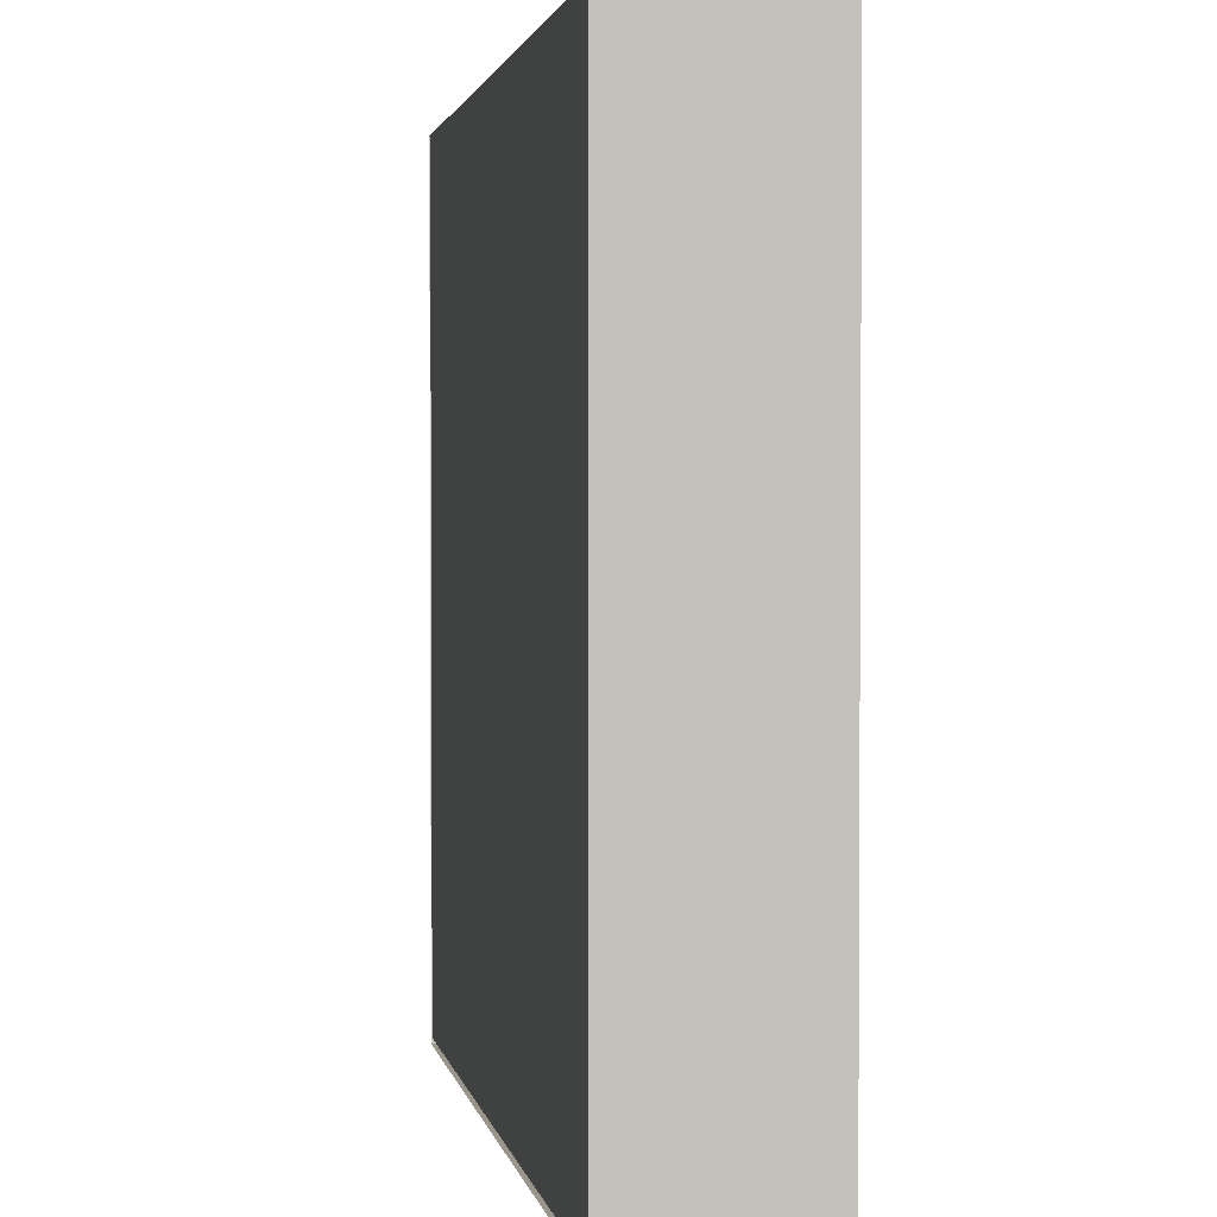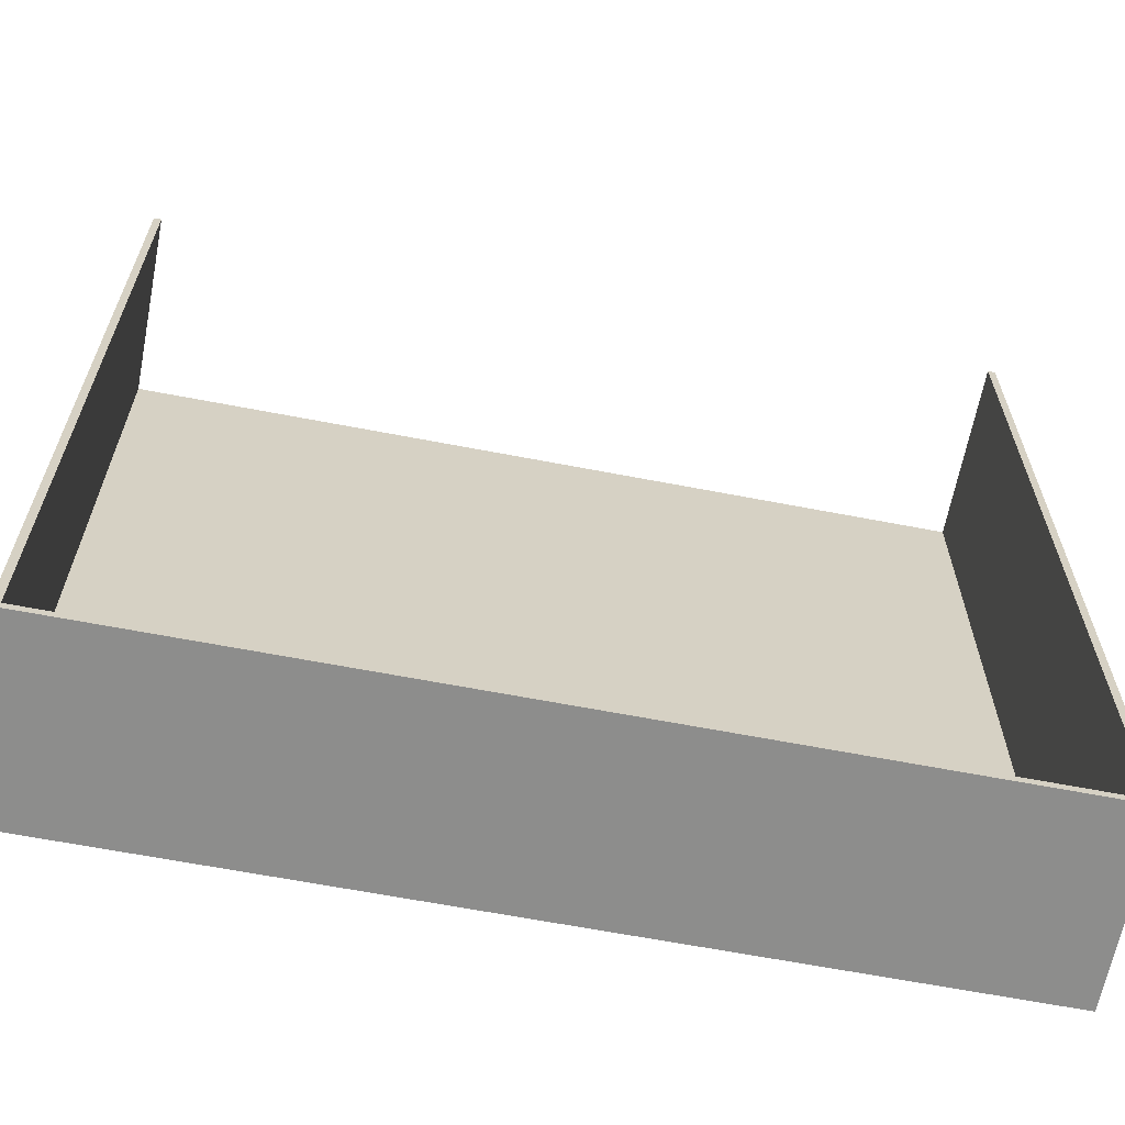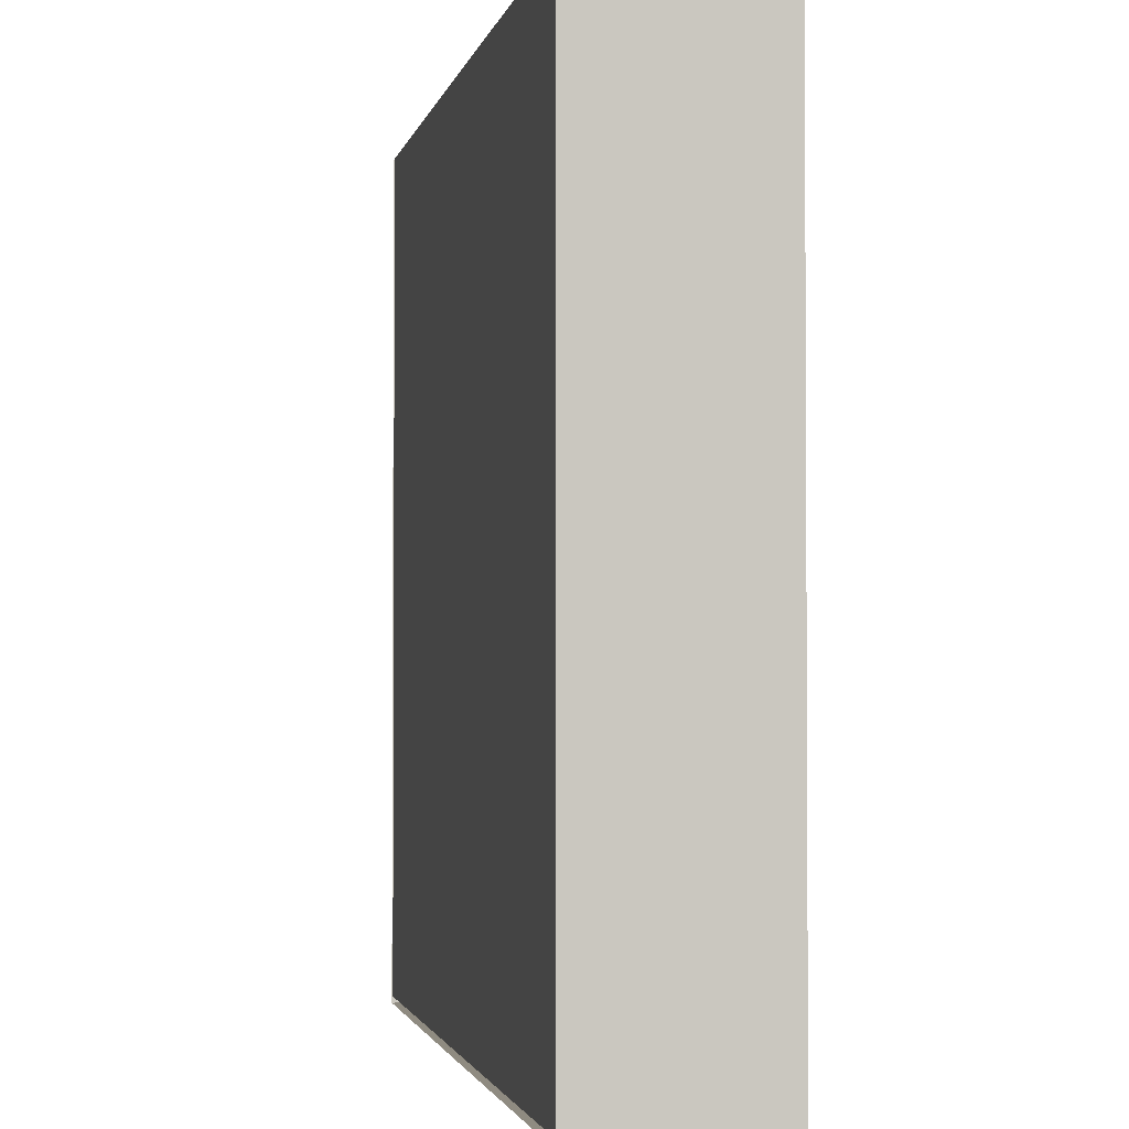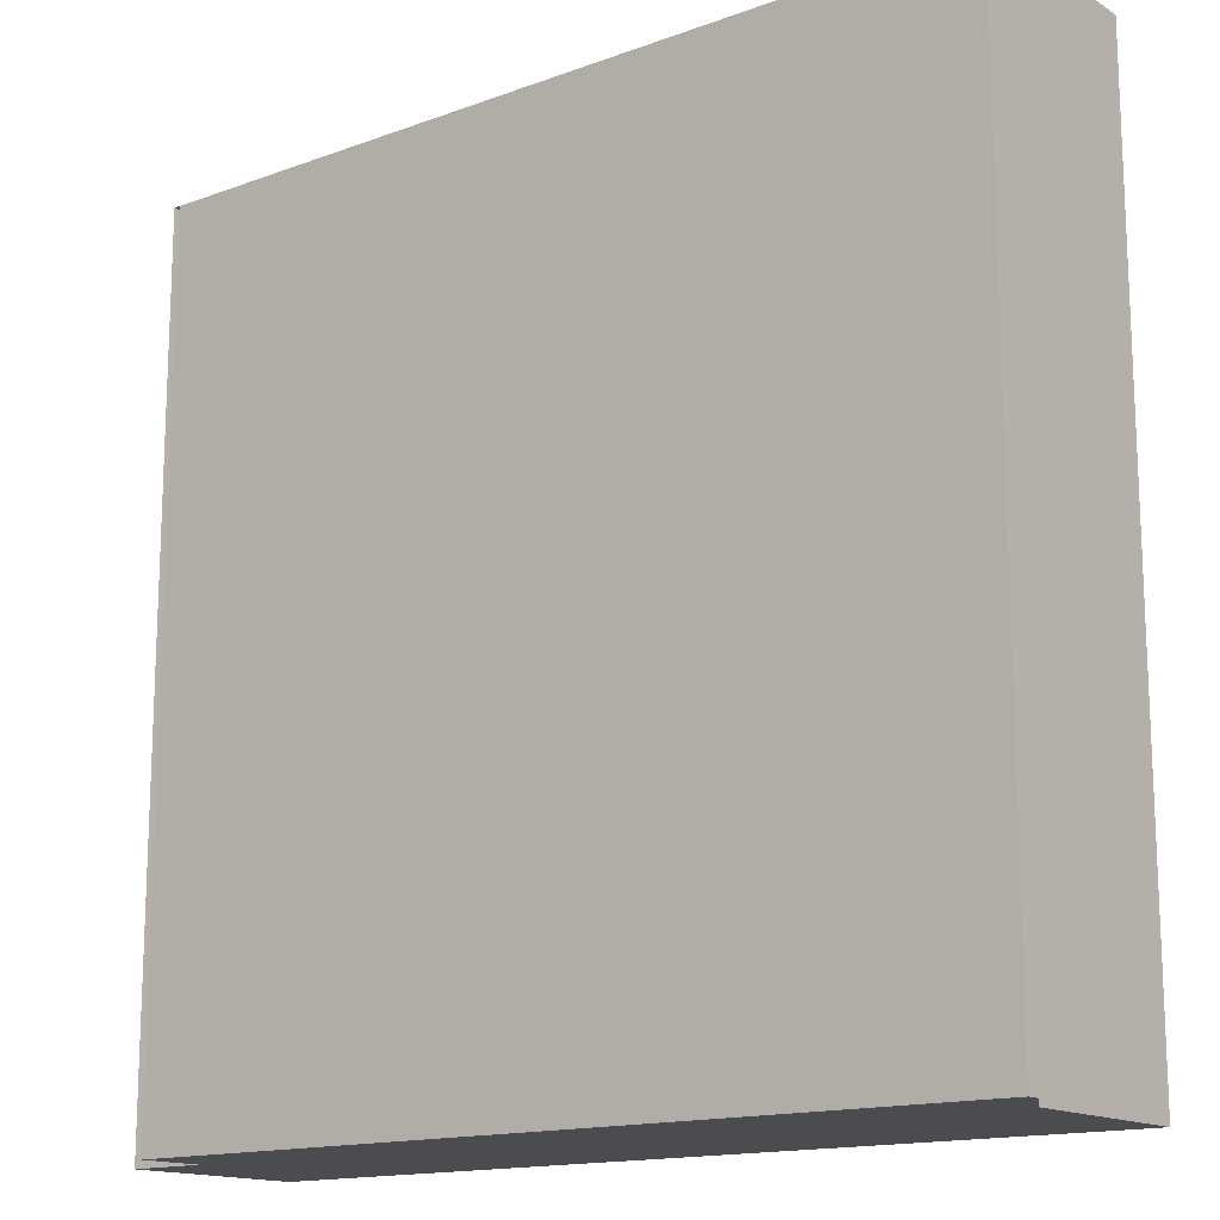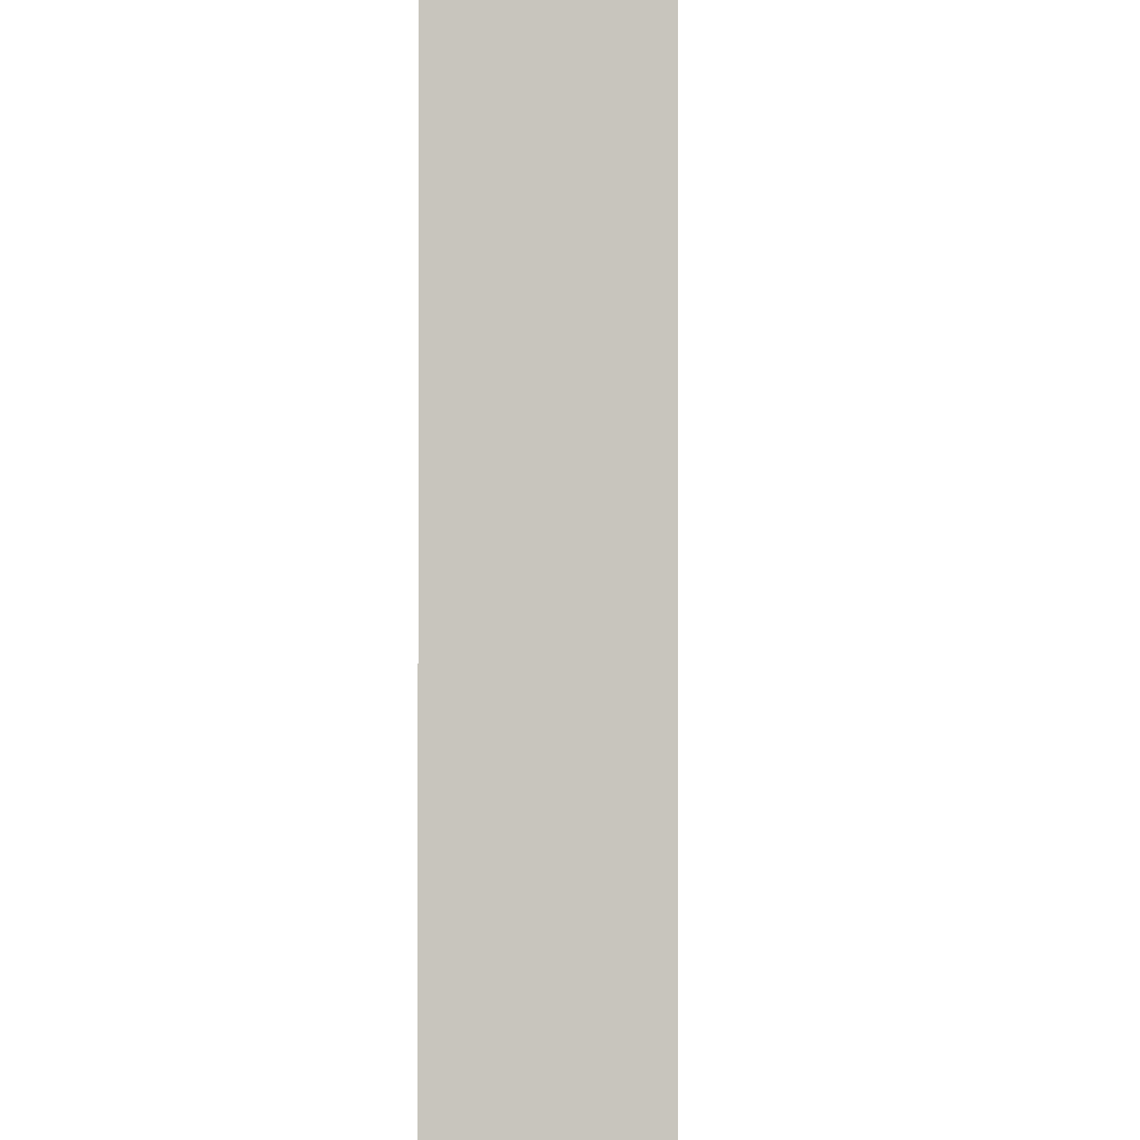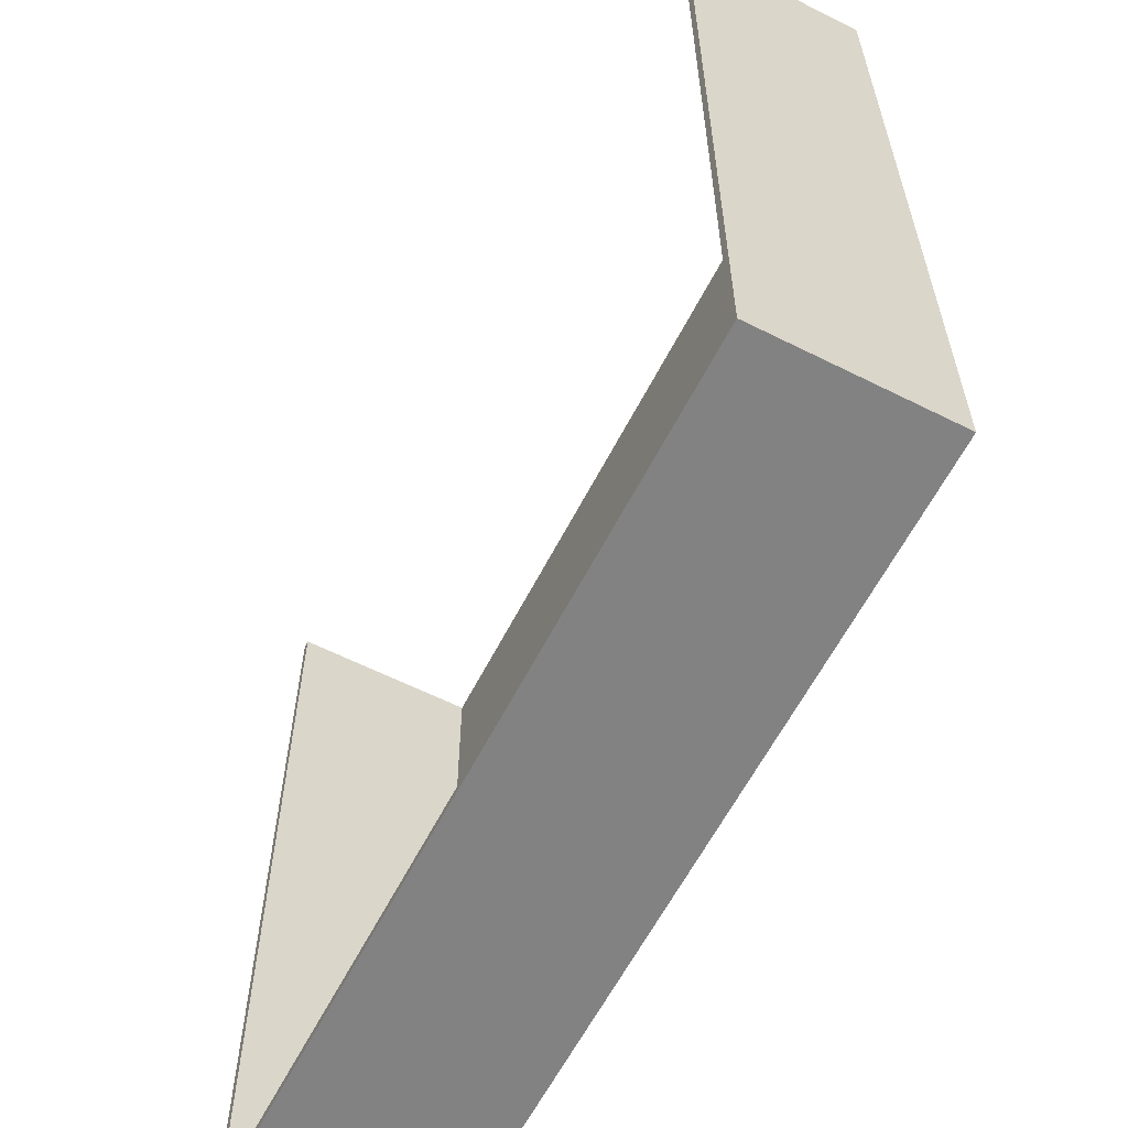
<metadata>
{"format":"obj","ext":"obj","renderer":"f3d","projection":"perspective","resolution":1024,"background":"white","views":[{"elev":2.1,"azim":79.5,"up":"+Z"},{"elev":-64.4,"azim":169.0,"up":"+Z"},{"elev":-2.1,"azim":78.6,"up":"+Z"},{"elev":-15.1,"azim":38.0,"up":"+Z"},{"elev":-0.8,"azim":92.1,"up":"+Z"},{"elev":-60.9,"azim":-117.1,"up":"+Z"}]}
</metadata>
<code>
v 29 -39.1 -58.1
v 29 -51.5 -58.1
v 28.5 -51.5 -58.1
v 28.5 -39.1 -58.1
v -29 -39.1 -29.1
v -29 -51.5 -29.1
v -29 -51.5 -0.1
v -29 -39.1 -0.1
v 29 -39.1 -29.1
v 29 -51.5 -29.1
v 29 -51.5 -57.6
v 29 -39.1 -57.6
v -28.5 -39.1 -57.6
v -28.5 -51.5 -57.6
v 0 -51.5 -57.6
v 0 -39.1 -57.6
v 29 -39.1 -0.1
v 29 -51.5 -0.1
v 0 -51.5 -29.1
v 0 -51.5 -0.1
v 28.5 -51.5 -0.1
v 28.5 -51.5 -29.1
v -28.5 -51.5 -29.1
v -28.5 -51.5 -0.1
v 28.5 -51.5 -57.6
v 28.5 -39.1 -57.6
v -29 -39.1 -57.6
v -29 -51.5 -57.6
v 0 -51.5 -58.1
v 0 -39.1 -58.1
v -28.5 -39.1 -58.1
v -29 -39.1 -58.1
v -28.5 -39.1 -0.1
v -28.5 -39.1 -29.1
v 28.5 -39.1 -29.1
v 28.5 -39.1 -0.1
v -28.5 -51.5 -58.1
v -29 -51.5 -58.1
g 07 Schublade 580x580mm_07 Schublade 580x580mm
f 1 2 3
f 3 4 1
f 5 6 7
f 7 8 5
f 9 10 11
f 11 12 9
f 13 14 15
f 15 16 13
f 17 18 10
f 10 9 17
f 19 20 21
f 21 22 19
f 23 24 20
f 20 19 23
f 16 15 25
f 25 26 16
f 27 28 6
f 6 5 27
f 15 19 22
f 22 25 15
f 14 23 19
f 19 15 14
f 4 3 29
f 29 30 4
f 4 26 12
f 12 1 4
f 31 13 16
f 16 30 31
f 30 16 26
f 26 4 30
f 32 27 13
f 13 31 32
f 5 8 33
f 33 34 5
f 35 36 17
f 17 9 35
f 27 5 34
f 34 13 27
f 26 35 9
f 9 12 26
f 36 21 18
f 18 17 36
f 35 22 21
f 21 36 35
f 26 25 22
f 22 35 26
f 12 11 2
f 2 1 12
f 33 24 23
f 23 34 33
f 30 29 37
f 37 31 30
f 34 23 14
f 14 13 34
f 31 37 38
f 38 32 31
f 8 7 24
f 24 33 8
f 32 38 28
f 28 27 32

</code>
